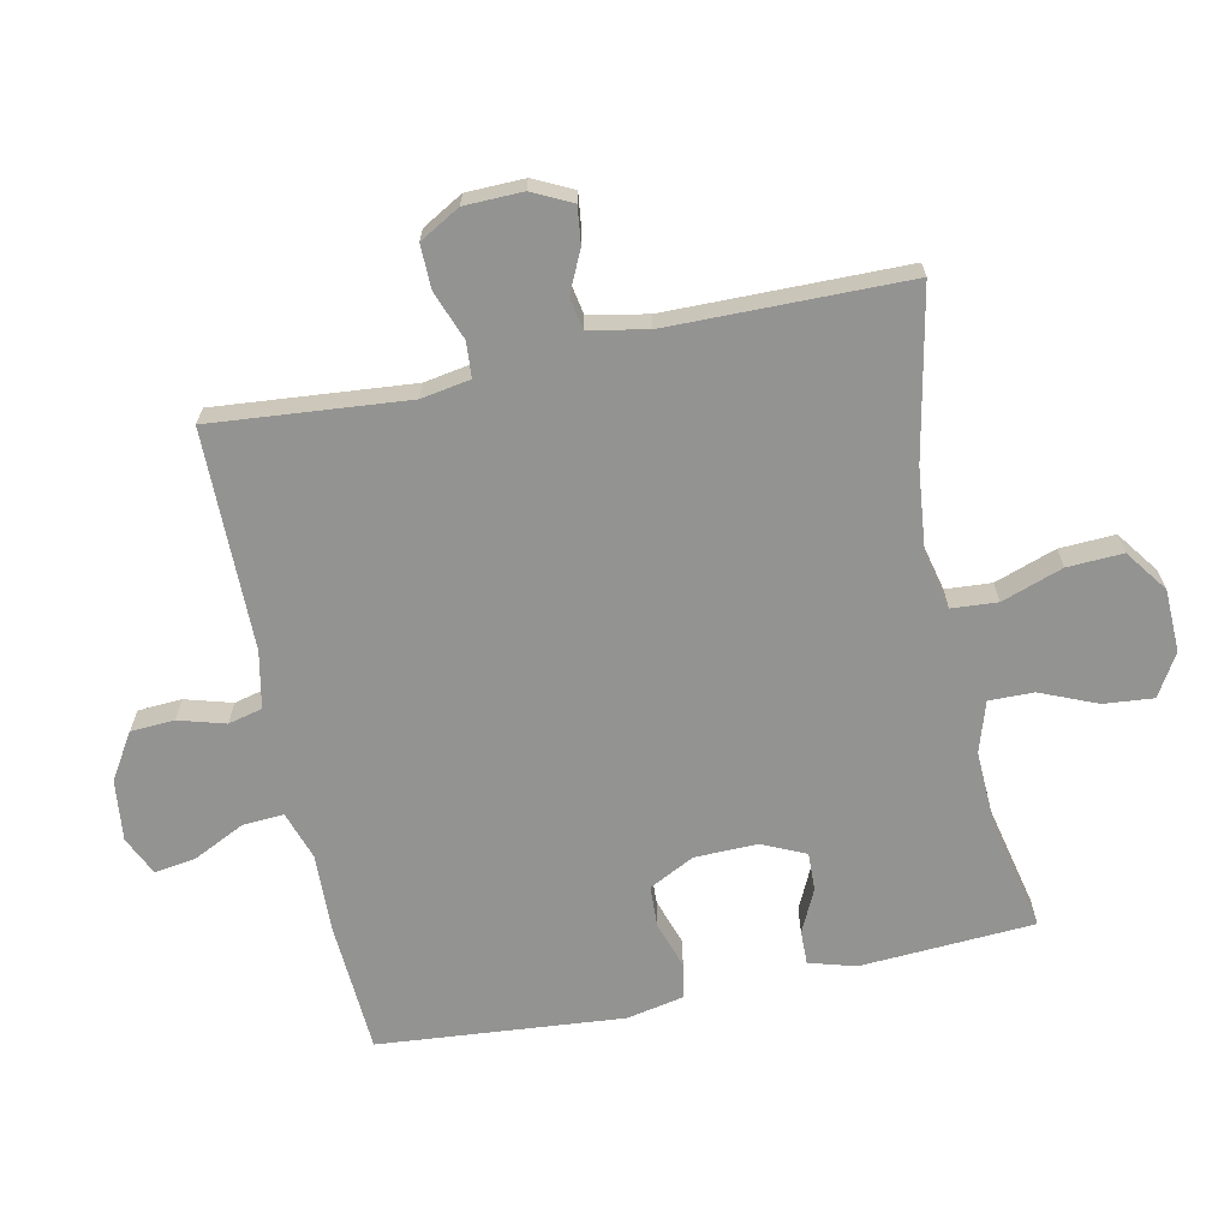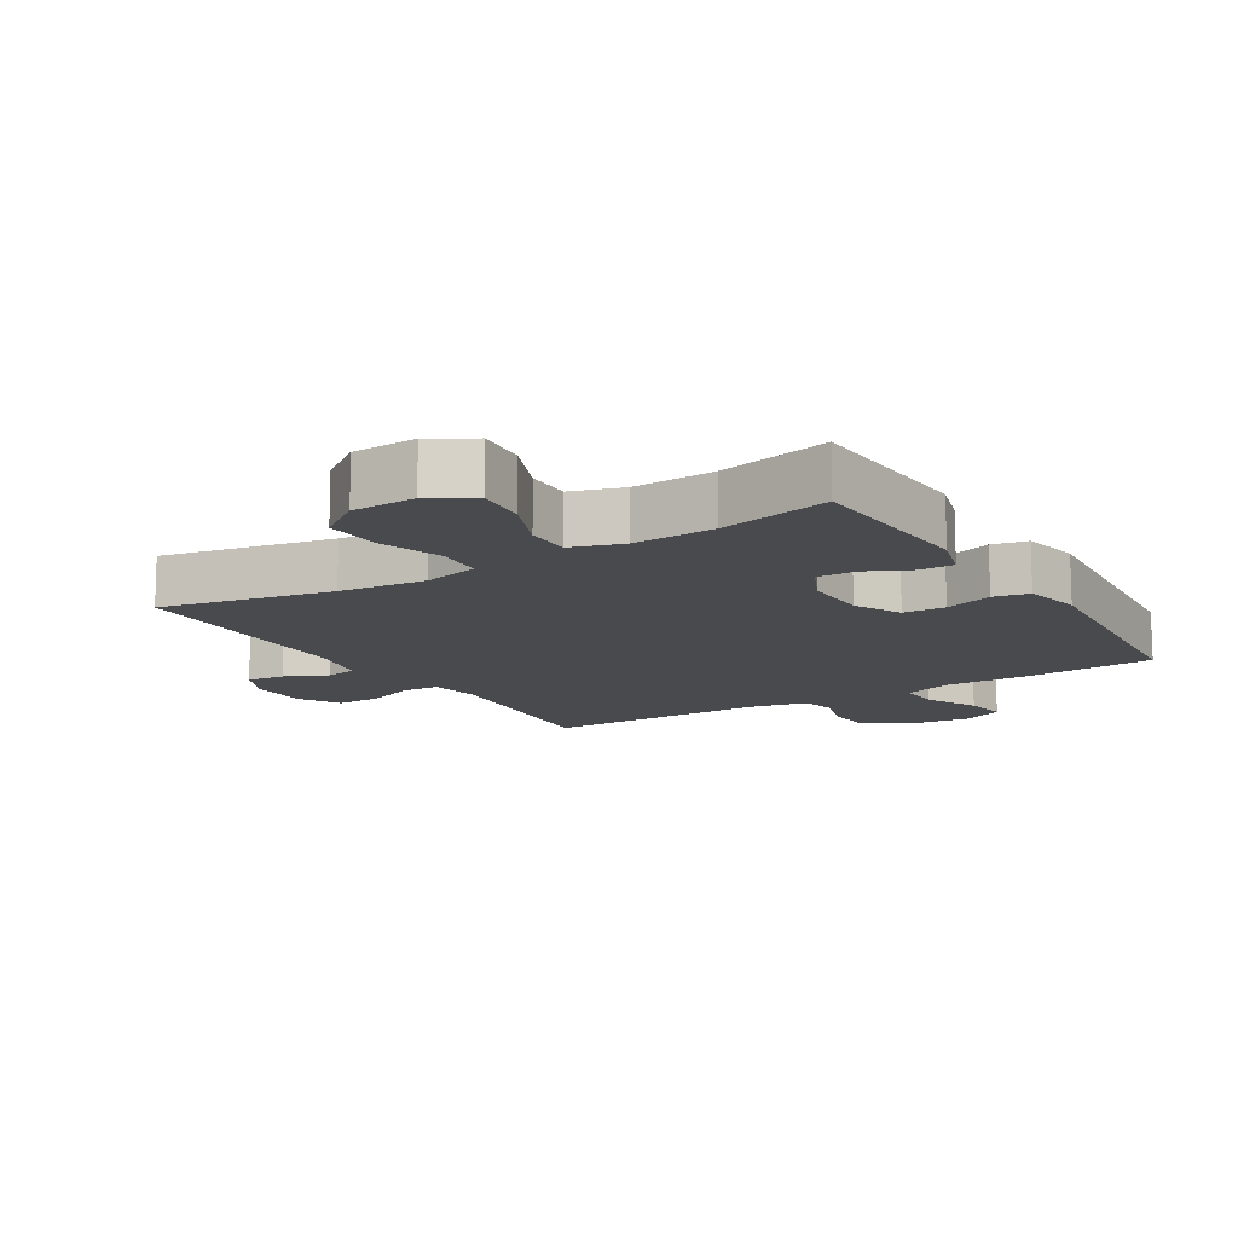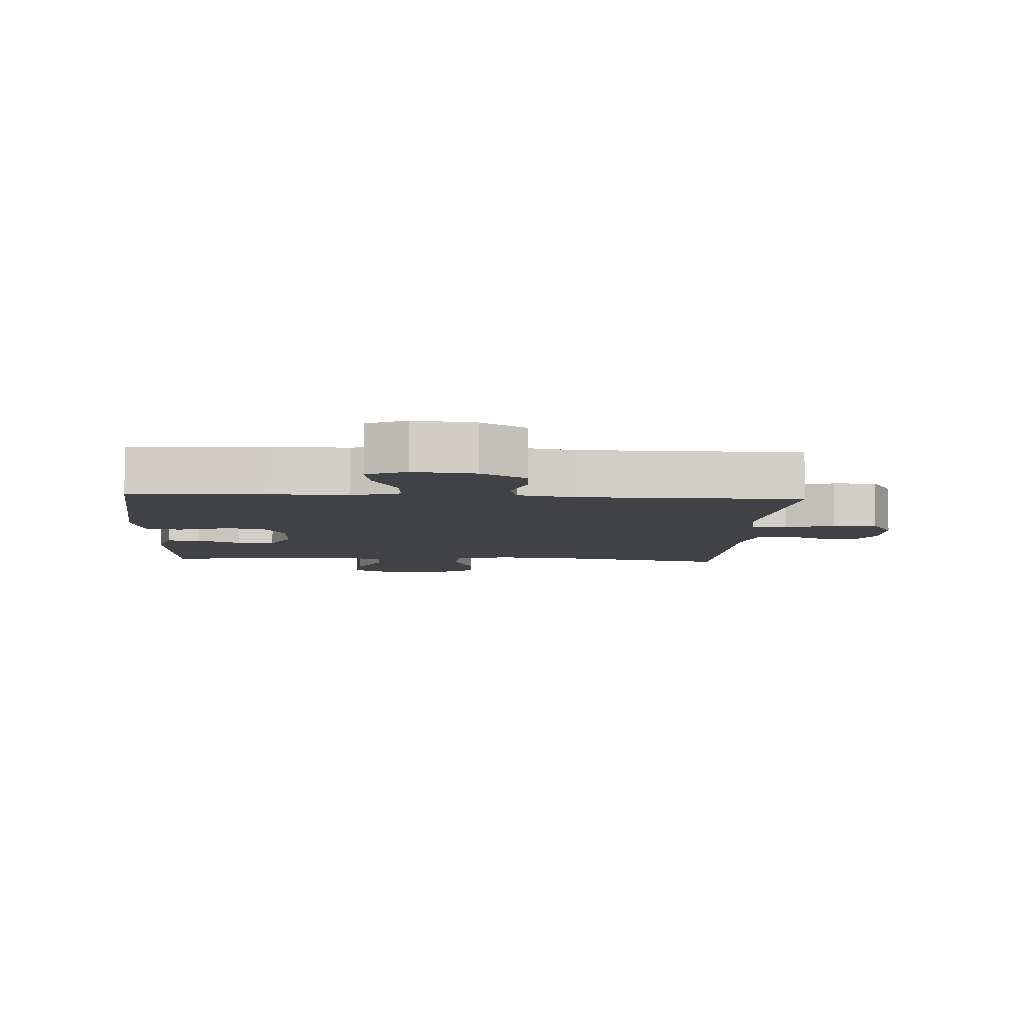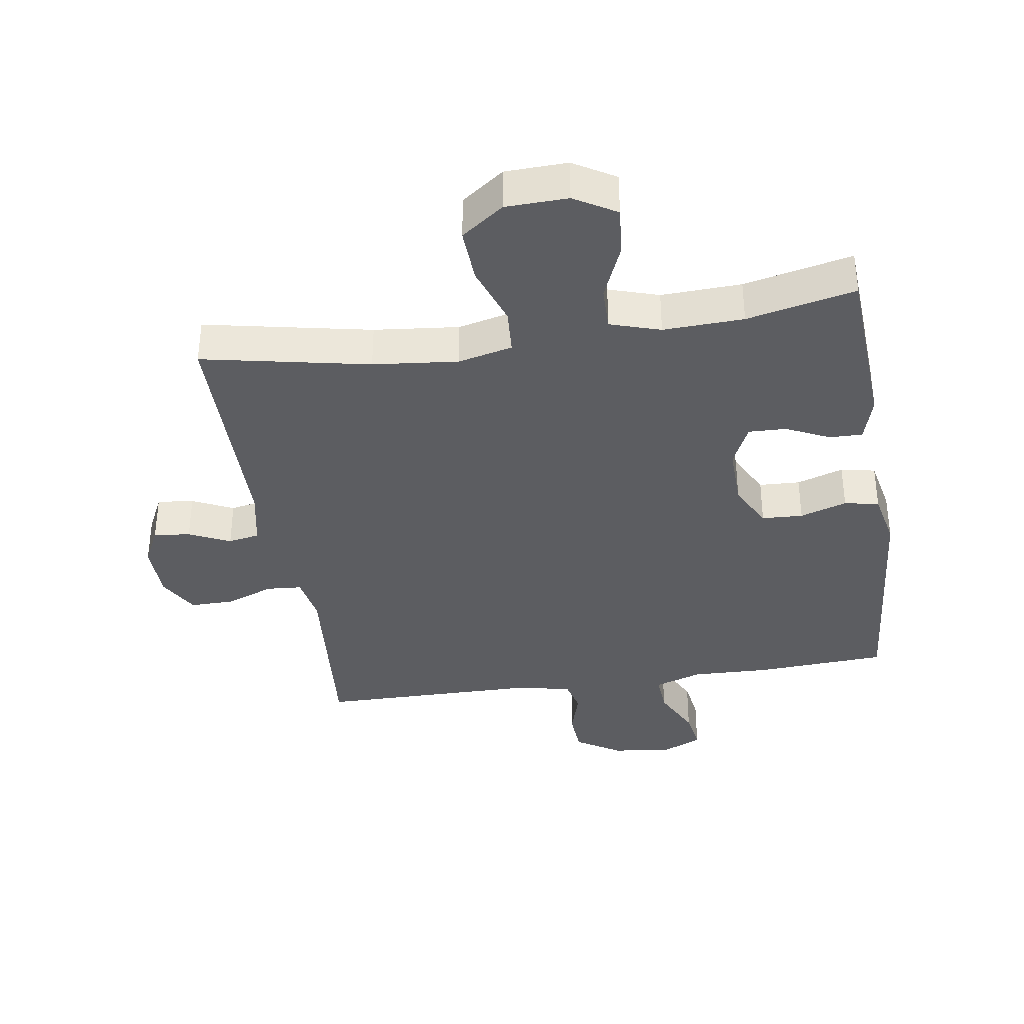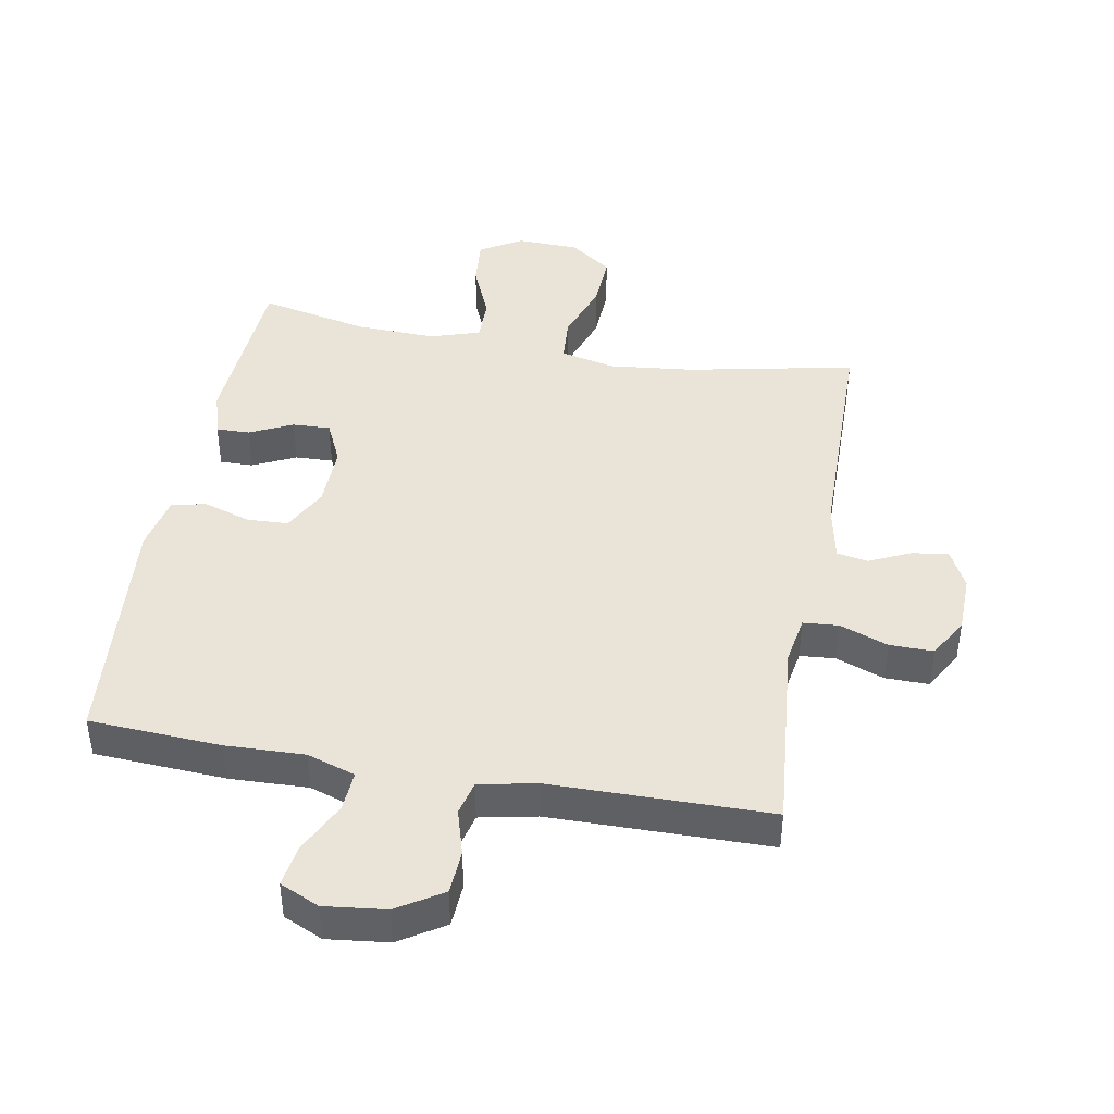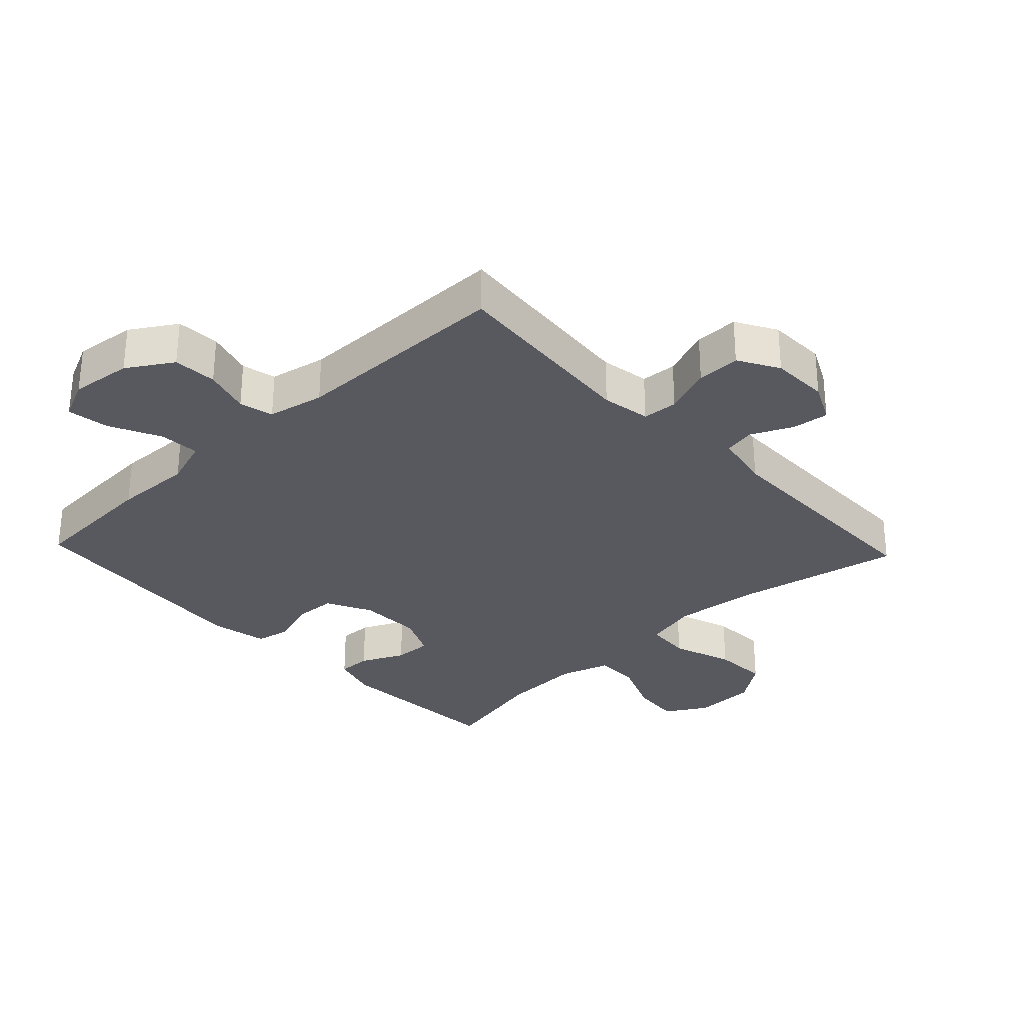
<metadata>
{"format":"obj","ext":"obj","renderer":"f3d","projection":"perspective","resolution":1024,"background":"white","views":[{"elev":-66.7,"azim":-78.1,"up":"+Y"},{"elev":-13.0,"azim":31.6,"up":"+Y"},{"elev":-6.6,"azim":176.6,"up":"+Y"},{"elev":-36.6,"azim":8.9,"up":"+Y"},{"elev":43.0,"azim":-169.8,"up":"+Y"},{"elev":-30.4,"azim":-136.6,"up":"+Y"}]}
</metadata>
<code>
v -0.5 0.07 0.5
v -0.24 0.07 0.447
v -0.108 0.07 0.433
v -0.023 0.07 0.453
v -0.018 0.07 0.524
v -0.051 0.07 0.619
v -0.055 0.07 0.705
v 0.011 0.07 0.753
v 0.108 0.07 0.756
v 0.173 0.07 0.717
v 0.166 0.07 0.64
v 0.129 0.07 0.552
v 0.128 0.07 0.483
v 0.206 0.07 0.458
v 0.331 0.07 0.463
v 0.5 0.07 0.5
v 0.516 0.07 0.23
v 0.495 0.07 0.158
v 0.443 0.07 0.159
v 0.376 0.07 0.191
v 0.317 0.07 0.193
v 0.286 0.07 0.126
v 0.288 0.07 0.028
v 0.324 0.07 -0.042
v 0.388 0.07 -0.045
v 0.461 0.07 -0.021
v 0.515 0.07 -0.032
v 0.533 0.07 -0.12
v 0.5 0.07 -0.5
v 0.295 0.07 -0.512
v 0.173 0.07 -0.508
v 0.098 0.07 -0.533
v 0.102 0.07 -0.596
v 0.141 0.07 -0.676
v 0.151 0.07 -0.741
v 0.09 0.07 -0.769
v -0.005 0.07 -0.758
v -0.075 0.07 -0.714
v -0.079 0.07 -0.646
v -0.058 0.07 -0.574
v -0.071 0.07 -0.521
v -0.159 0.07 -0.503
v -0.5 0.07 -0.5
v -0.473 0.07 -0.196
v -0.486 0.07 -0.12
v -0.541 0.07 -0.116
v -0.616 0.07 -0.144
v -0.684 0.07 -0.145
v -0.72 0.07 -0.082
v -0.722 0.07 0.008
v -0.692 0.07 0.069
v -0.635 0.07 0.062
v -0.571 0.07 0.032
v -0.522 0.07 0.041
v -0.504 0.07 0.131
v -0.5 0 0.5
v -0.24 0 0.447
v -0.108 0 0.433
v -0.023 0 0.453
v -0.018 0 0.524
v -0.051 0 0.619
v -0.055 0 0.705
v 0.011 0 0.753
v 0.108 0 0.756
v 0.173 0 0.717
v 0.166 0 0.64
v 0.129 0 0.552
v 0.128 0 0.483
v 0.206 0 0.458
v 0.331 0 0.463
v 0.5 0 0.5
v 0.516 0 0.23
v 0.495 0 0.158
v 0.443 0 0.159
v 0.376 0 0.191
v 0.317 0 0.193
v 0.286 0 0.126
v 0.288 0 0.028
v 0.324 0 -0.042
v 0.388 0 -0.045
v 0.461 0 -0.021
v 0.515 0 -0.032
v 0.533 0 -0.12
v 0.5 0 -0.5
v 0.295 0 -0.512
v 0.173 0 -0.508
v 0.098 0 -0.533
v 0.102 0 -0.596
v 0.141 0 -0.676
v 0.151 0 -0.741
v 0.09 0 -0.769
v -0.005 0 -0.758
v -0.075 0 -0.714
v -0.079 0 -0.646
v -0.058 0 -0.574
v -0.071 0 -0.521
v -0.159 0 -0.503
v -0.5 0 -0.5
v -0.473 0 -0.196
v -0.486 0 -0.12
v -0.541 0 -0.116
v -0.616 0 -0.144
v -0.684 0 -0.145
v -0.72 0 -0.082
v -0.722 0 0.008
v -0.692 0 0.069
v -0.635 0 0.062
v -0.571 0 0.032
v -0.522 0 0.041
v -0.504 0 0.131
f 51 52 53
f 50 51 53
f 49 50 53
f 48 49 53
f 47 48 53
f 46 47 53
f 45 46 53 54
f 42 43 44
f 41 42 44 45
f 38 39 40
f 37 38 40
f 36 37 40
f 35 36 40
f 34 35 40
f 33 34 40
f 32 33 40 41
f 45 54 55
f 41 45 55
f 32 41 55
f 31 32 55
f 29 30 31
f 28 29 31
f 27 28 31
f 26 27 31
f 25 26 31
f 18 19 20
f 17 18 20
f 16 17 20
f 15 16 20
f 14 15 20 21
f 13 14 21 22
f 10 11 12
f 9 10 12
f 8 9 12
f 7 8 12
f 6 7 12
f 5 6 12
f 4 5 12 13
f 13 22 23
f 4 13 23
f 3 4 23
f 55 1 2
f 3 23 24
f 2 3 24
f 55 2 24
f 31 55 24
f 24 25 31
f 108 107 106
f 108 106 105
f 108 105 104
f 108 104 103
f 108 103 102
f 108 102 101
f 109 108 101 100
f 99 98 97
f 100 99 97 96
f 95 94 93
f 95 93 92
f 95 92 91
f 95 91 90
f 95 90 89
f 95 89 88
f 96 95 88 87
f 110 109 100
f 110 100 96
f 110 96 87
f 110 87 86
f 86 85 84
f 86 84 83
f 86 83 82
f 86 82 81
f 86 81 80
f 75 74 73
f 75 73 72
f 75 72 71
f 75 71 70
f 76 75 70 69
f 77 76 69 68
f 67 66 65
f 67 65 64
f 67 64 63
f 67 63 62
f 67 62 61
f 67 61 60
f 68 67 60 59
f 78 77 68
f 78 68 59
f 78 59 58
f 57 56 110
f 79 78 58
f 79 58 57
f 79 57 110
f 79 110 86
f 86 80 79
f 1 56 57 2
f 2 57 58 3
f 3 58 59 4
f 4 59 60 5
f 5 60 61 6
f 6 61 62 7
f 7 62 63 8
f 8 63 64 9
f 9 64 65 10
f 10 65 66 11
f 11 66 67 12
f 12 67 68 13
f 13 68 69 14
f 14 69 70 15
f 15 70 71 16
f 16 71 72 17
f 17 72 73 18
f 18 73 74 19
f 19 74 75 20
f 20 75 76 21
f 21 76 77 22
f 22 77 78 23
f 23 78 79 24
f 24 79 80 25
f 25 80 81 26
f 26 81 82 27
f 27 82 83 28
f 28 83 84 29
f 29 84 85 30
f 30 85 86 31
f 31 86 87 32
f 32 87 88 33
f 33 88 89 34
f 34 89 90 35
f 35 90 91 36
f 36 91 92 37
f 37 92 93 38
f 38 93 94 39
f 39 94 95 40
f 40 95 96 41
f 41 96 97 42
f 42 97 98 43
f 43 98 99 44
f 44 99 100 45
f 45 100 101 46
f 46 101 102 47
f 47 102 103 48
f 48 103 104 49
f 49 104 105 50
f 50 105 106 51
f 51 106 107 52
f 52 107 108 53
f 53 108 109 54
f 54 109 110 55
f 55 110 56 1

</code>
